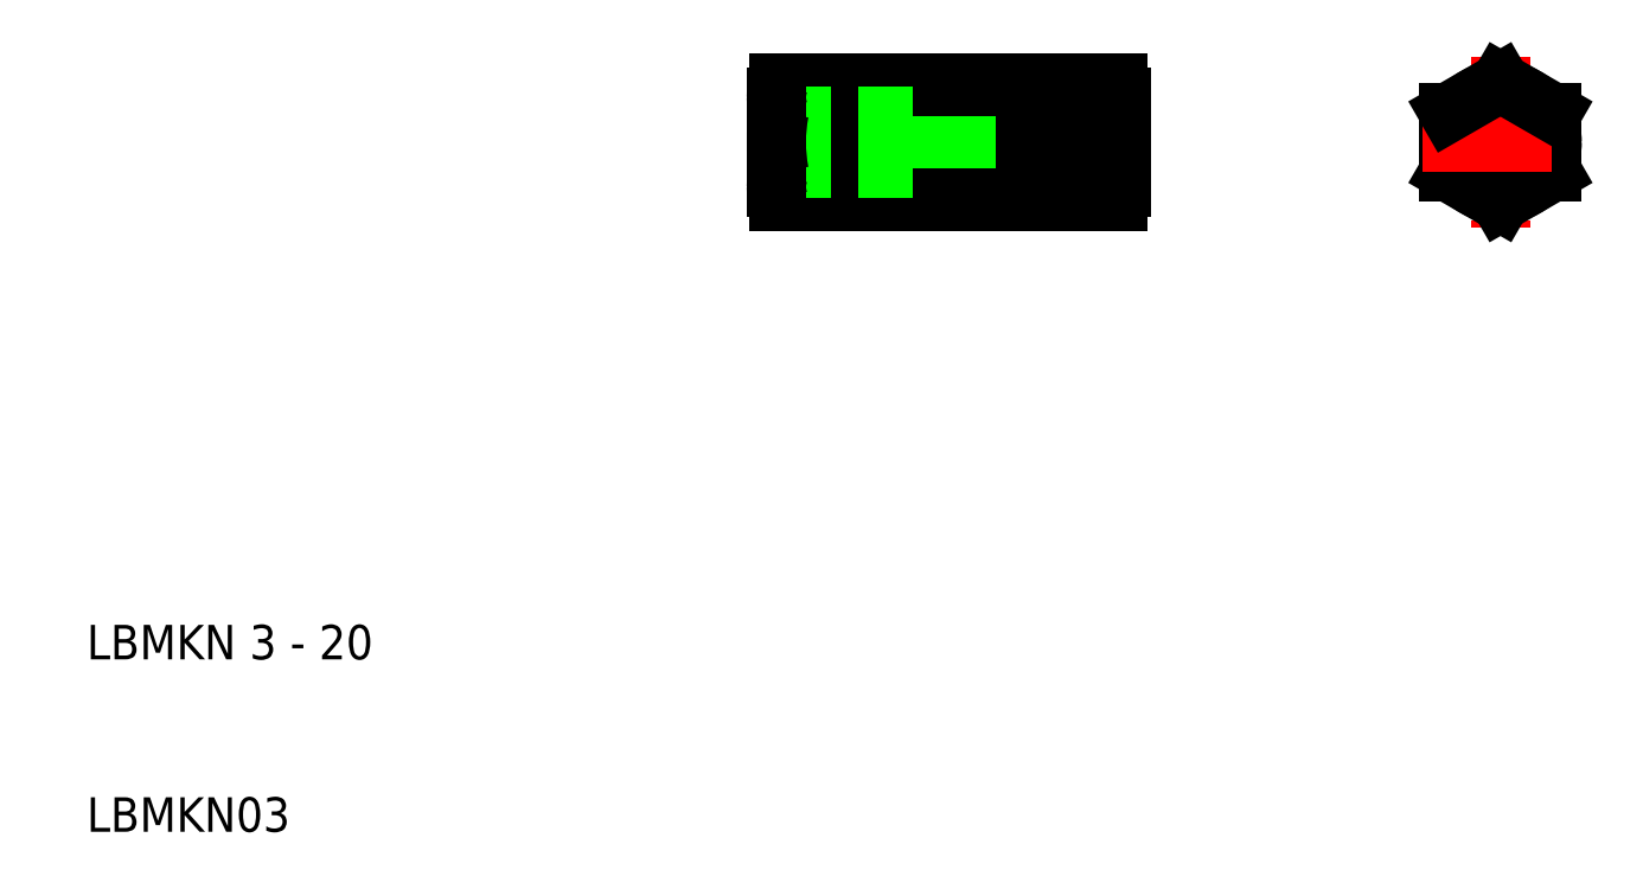
<metadata>
{"format":"dxf","ext":"dxf","renderer":"ezdxf+matplotlib","layout":"modelspace","background":"white","min_lineweight":24,"dpi":150}
</metadata>
<code>
0
SECTION
2
ENTITIES
0
TEXT
8
0
10
10
20
10
30
0
40
2
1
LBMKN03
0
TEXT
8
0
10
10
20
20
30
0
40
2
1
LBMKN 3 - 20
0
LINE
8
CENTER
10
48.5
20
50
30
0
11
71.5
21
50
31
0
0
LINE
8
0
10
70
20
48.5
30
0
11
61
21
48.5
31
0
0
LINE
8
0
10
70
20
51.5
30
0
11
61
21
51.5
31
0
0
LINE
8
0
10
50
20
51.19
30
0
11
70
21
51.19
31
0
0
LINE
8
0
10
50
20
48.81
30
0
11
70
21
48.81
31
0
0
LINE
8
0
10
50.17
20
53.46
30
0
11
69.83
21
53.46
31
0
0
LINE
8
0
10
50.17
20
51.73
30
0
11
69.83
21
51.73
31
0
0
LINE
8
0
10
50.17
20
48.27
30
0
11
69.83
21
48.27
31
0
0
LINE
8
0
10
69.83
20
46.54
30
0
11
50.17
21
46.54
31
0
0
LINE
8
0
10
50
20
51.5
30
0
11
59
21
51.5
31
0
0
LINE
8
0
10
50
20
48.5
30
0
11
59
21
48.5
31
0
0
LINE
8
0
10
50
20
48.81
30
0
11
50
21
50
31
0
0
ARC
8
0
10
59
20
50
30
0
40
9
50
168.9
51
191.1
0
ARC
8
0
10
52.31
20
47.4
30
0
40
2.313
50
180
51
202
0
ARC
8
0
10
52.31
20
47.4
30
0
40
2.313
50
158
51
180
0
LINE
8
0
10
50
20
48.5
30
0
11
50
21
48.81
31
0
0
LINE
8
0
10
50
20
47.4
30
0
11
50
21
48.5
31
0
0
ARC
8
0
10
52.31
20
52.6
30
0
40
2.313
50
180
51
202
0
ARC
8
0
10
52.31
20
52.6
30
0
40
2.313
50
158
51
180
0
LINE
8
0
10
50
20
50
30
0
11
50
21
52.6
31
0
0
LINE
8
0
10
59
20
51.5
30
0
11
59
21
48.5
31
0
0
LINE
8
0
10
61
20
51.5
30
0
11
61
21
48.5
31
0
0
LINE
8
0
10
70
20
52.6
30
0
11
70
21
47.4
31
0
0
ARC
8
0
10
61
20
50
30
0
40
9
50
348.9
51
11.1
0
ARC
8
0
10
67.69
20
47.4
30
0
40
2.313
50
338
51
0
0
ARC
8
0
10
67.69
20
47.4
30
0
40
2.313
50
0
51
21.99
0
ARC
8
0
10
67.69
20
52.6
30
0
40
2.313
50
338
51
0
0
ARC
8
0
10
67.69
20
52.6
30
0
40
2.313
50
0
51
21.99
0
ARC
8
0
10
92
20
50
30
0
40
1.5
50
120
51
30
0
LINE
8
CENTER
10
92
20
54.96
30
0
11
92
21
45.04
31
0
0
LINE
8
0
10
89
20
51.73
30
0
11
89
21
48.27
31
0
0
LINE
8
0
10
95
20
48.27
30
0
11
95
21
51.73
31
0
0
CIRCLE
8
0
10
92
20
50
30
0
40
1.194
0
CIRCLE
8
0
10
92
20
50
30
0
40
3
0
LINE
8
0
10
89
20
48.27
30
0
11
92
21
46.54
31
0
0
LINE
8
0
10
92
20
46.54
30
0
11
95
21
48.27
31
0
0
LINE
8
CENTER
10
87.5
20
50
30
0
11
95
21
50
31
0
0
LINE
8
0
10
92
20
53.46
30
0
11
89
21
51.73
31
0
0
LINE
8
0
10
95
20
51.73
30
0
11
92
21
53.46
31
0
0
ENDSEC
0
EOF

</code>
